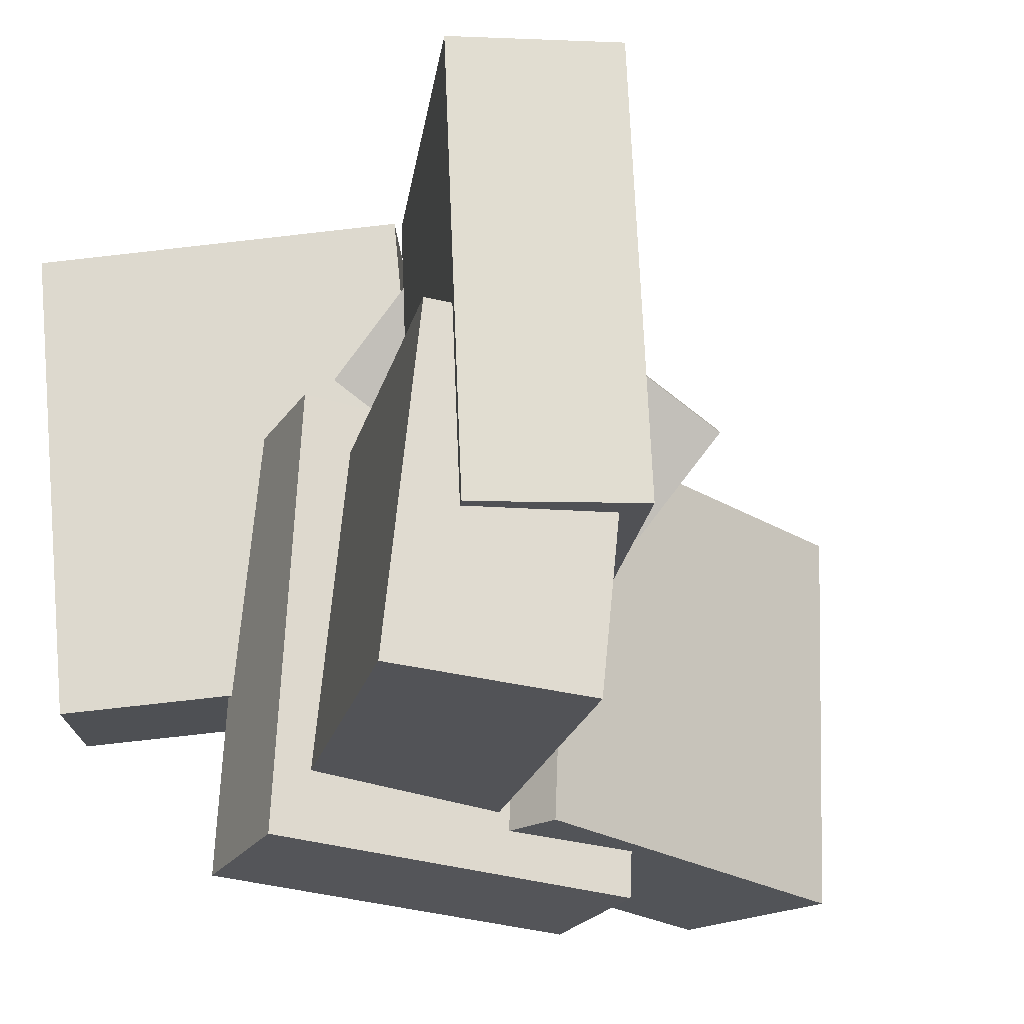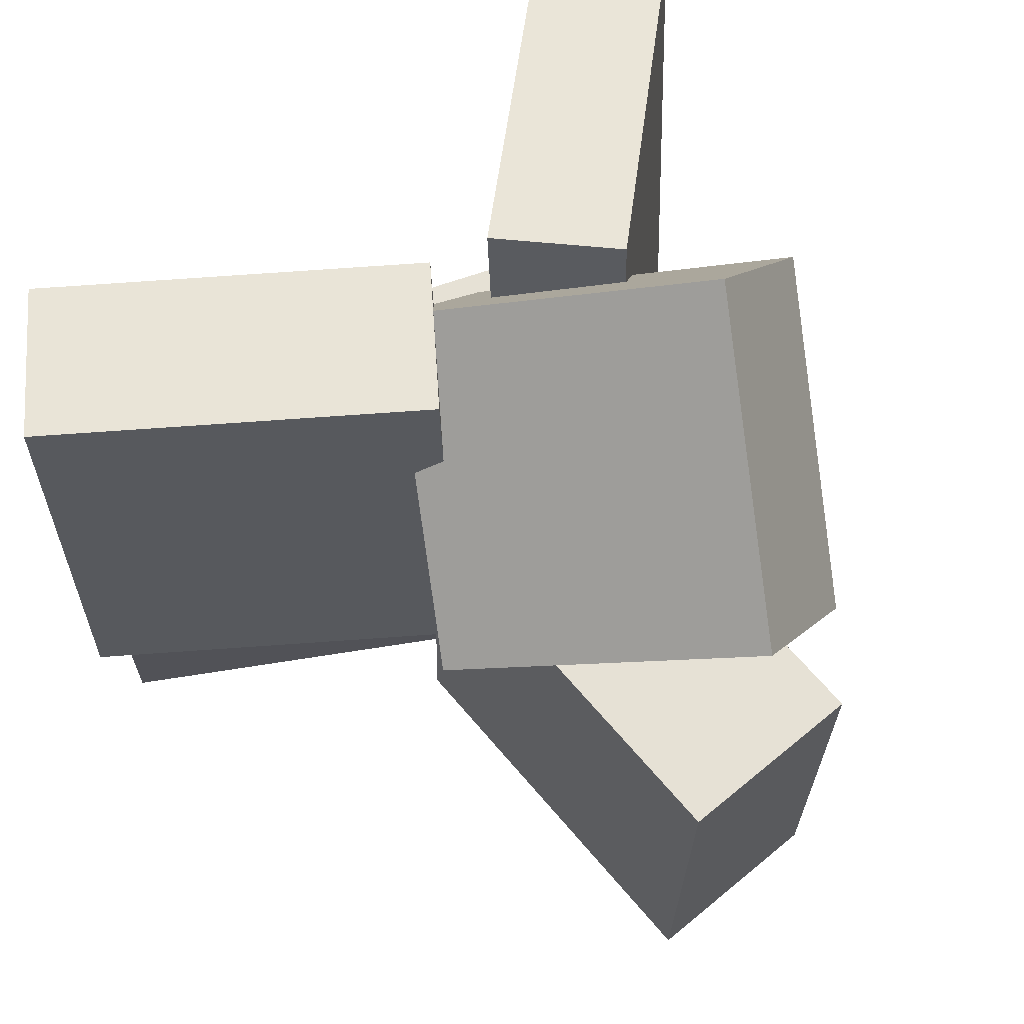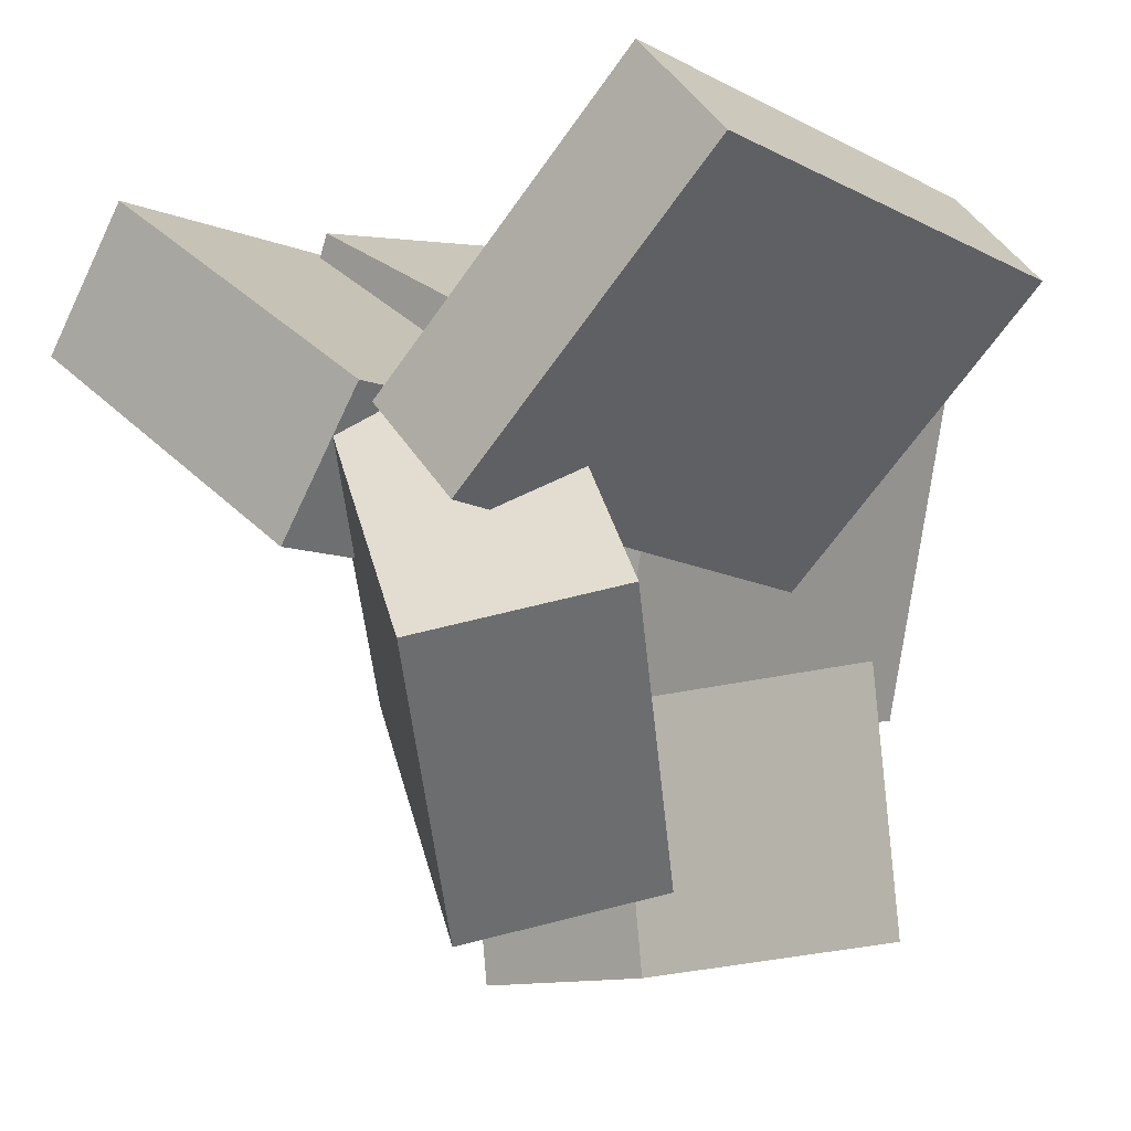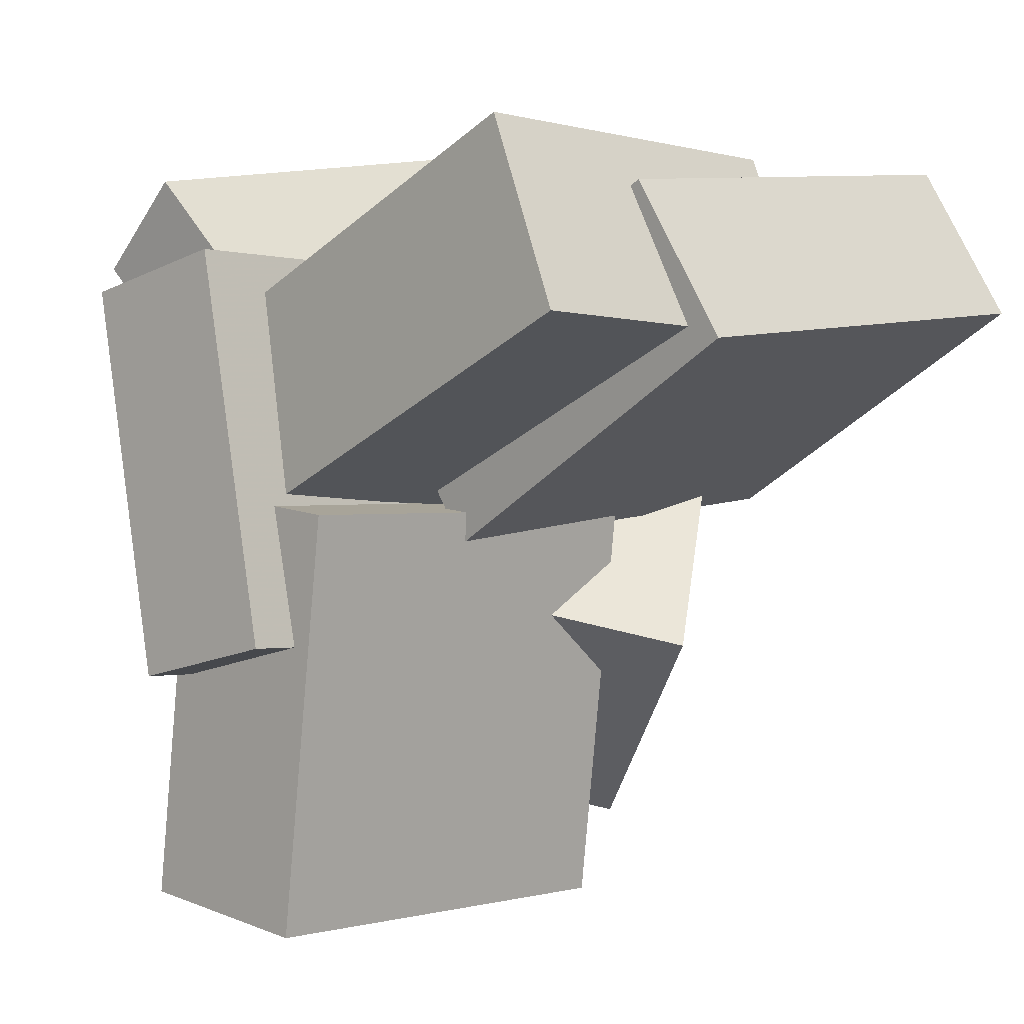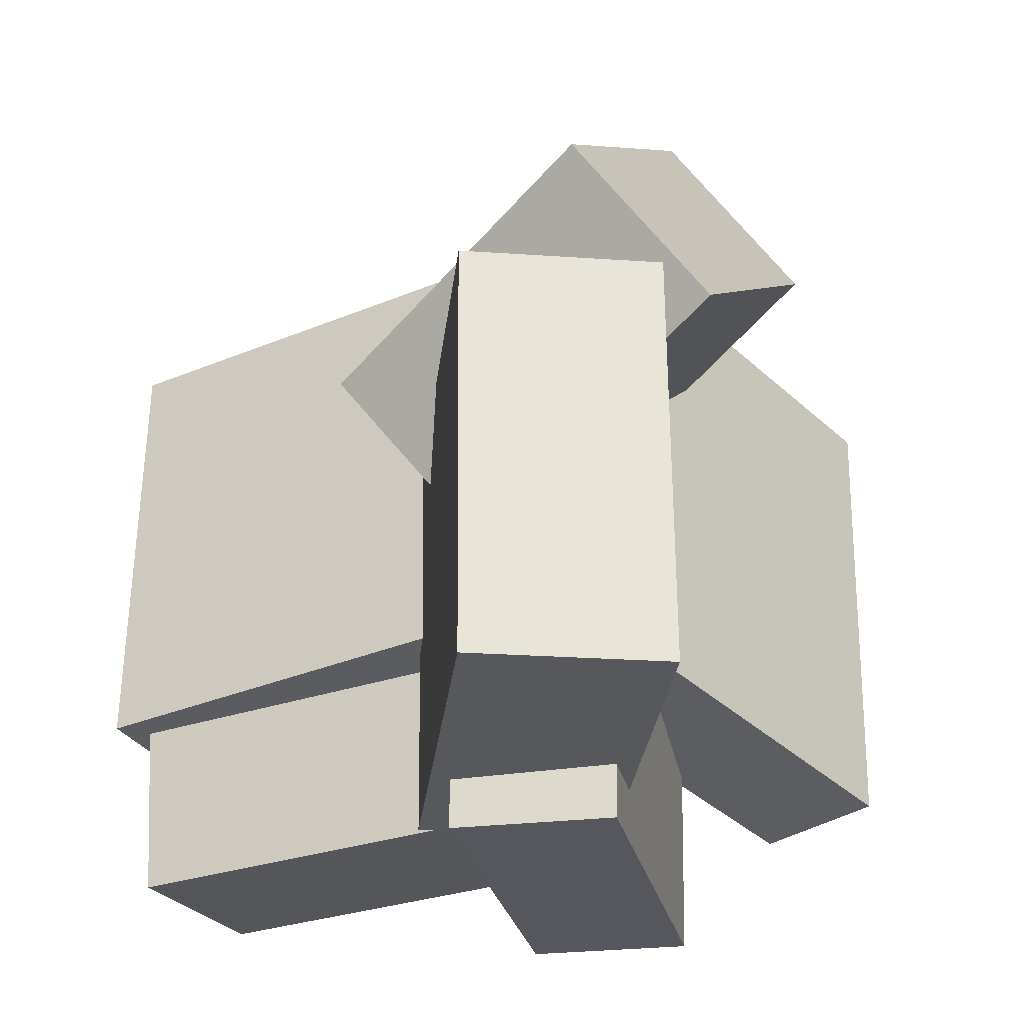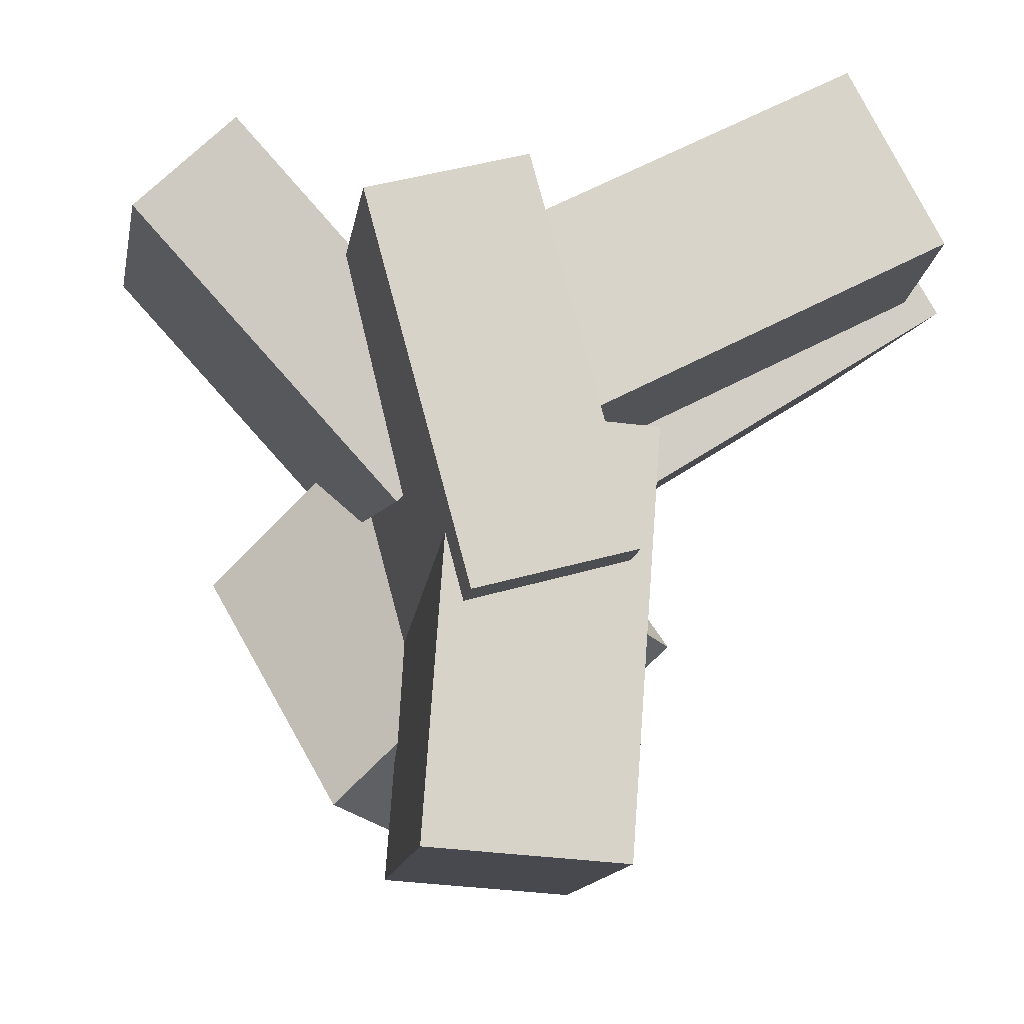
<metadata>
{"format":"obj","ext":"obj","renderer":"f3d","projection":"perspective","resolution":1024,"background":"white","views":[{"elev":-21.7,"azim":50.1,"up":"+Y"},{"elev":62.5,"azim":144.3,"up":"+Y"},{"elev":-4.6,"azim":-139.6,"up":"+Z"},{"elev":4.4,"azim":44.0,"up":"+Z"},{"elev":-31.1,"azim":178.0,"up":"+Y"},{"elev":-9.8,"azim":-7.6,"up":"+Z"}]}
</metadata>
<code>
v -0.002207 -0.1534 0.1283
v 0.4147 -0.1618 0.3874
v -0.007196 0.4215 0.1551
v 0.4098 0.4131 0.4142
v 0.1101 -0.144 -0.05212
v 0.527 -0.1524 0.207
v 0.1051 0.4309 -0.02531
v 0.522 0.4225 0.2338
f 1.0 7.0 5.0
f 1.0 3.0 7.0
f 1.0 4.0 3.0
f 1.0 2.0 4.0
f 3.0 8.0 7.0
f 3.0 4.0 8.0
f 5.0 7.0 8.0
f 5.0 8.0 6.0
f 1.0 5.0 6.0
f 1.0 6.0 2.0
f 2.0 6.0 8.0
f 2.0 8.0 4.0
v -0.3995 0.4177 0.4726
v -0.06882 0.4636 0.1206
v -0.5233 0.425 0.3573
v -0.1927 0.4708 0.005213
v -0.3782 -0.2177 0.4098
v -0.04755 -0.1718 0.05774
v -0.5021 -0.2104 0.2944
v -0.1714 -0.1645 -0.05763
f 9.0 15.0 13.0
f 9.0 11.0 15.0
f 9.0 12.0 11.0
f 9.0 10.0 12.0
f 11.0 16.0 15.0
f 11.0 12.0 16.0
f 13.0 15.0 16.0
f 13.0 16.0 14.0
f 9.0 13.0 14.0
f 9.0 14.0 10.0
f 10.0 14.0 16.0
f 10.0 16.0 12.0
v -0.2361 -0.4322 0.2604
v -0.04202 -0.4262 0.3109
v -0.2442 0.1527 0.2221
v -0.05016 0.1587 0.2727
v -0.1134 -0.4611 -0.2074
v 0.08064 -0.4551 -0.1569
v -0.1216 0.1238 -0.2457
v 0.07249 0.1298 -0.1951
f 17.0 23.0 21.0
f 17.0 19.0 23.0
f 17.0 20.0 19.0
f 17.0 18.0 20.0
f 19.0 24.0 23.0
f 19.0 20.0 24.0
f 21.0 23.0 24.0
f 21.0 24.0 22.0
f 17.0 21.0 22.0
f 17.0 22.0 18.0
f 18.0 22.0 24.0
f 18.0 24.0 20.0
v 0.1168 -0.3878 -0.001875
v 0.077 -0.4086 -0.509
v 0.1214 0.1299 -0.02347
v 0.08157 0.109 -0.5306
v -0.1235 -0.3849 0.01689
v -0.1634 -0.4057 -0.4903
v -0.119 0.1328 -0.004711
v -0.1588 0.112 -0.5119
f 25.0 31.0 29.0
f 25.0 27.0 31.0
f 25.0 28.0 27.0
f 25.0 26.0 28.0
f 27.0 32.0 31.0
f 27.0 28.0 32.0
f 29.0 31.0 32.0
f 29.0 32.0 30.0
f 25.0 29.0 30.0
f 25.0 30.0 26.0
f 26.0 30.0 32.0
f 26.0 32.0 28.0
v 0.4944 0.06011 0.2016
v 0.472 -0.3691 0.2375
v 0.04596 0.06472 -0.02265
v 0.02358 -0.3645 0.01326
v 0.3851 0.08412 0.4205
v 0.3628 -0.3451 0.4564
v -0.06327 0.08873 0.1962
v -0.08565 -0.3405 0.2321
f 33.0 39.0 37.0
f 33.0 35.0 39.0
f 33.0 36.0 35.0
f 33.0 34.0 36.0
f 35.0 40.0 39.0
f 35.0 36.0 40.0
f 37.0 39.0 40.0
f 37.0 40.0 38.0
f 33.0 37.0 38.0
f 33.0 38.0 34.0
f 34.0 38.0 40.0
f 34.0 40.0 36.0
v -0.3849 0.3963 -0.08625
v -0.1022 0.2211 0.1902
v -0.2153 0.5764 -0.1456
v 0.06746 0.4011 0.1309
v -0.2255 0.1386 -0.4127
v 0.05721 -0.0367 -0.1362
v -0.05587 0.3186 -0.472
v 0.2269 0.1434 -0.1956
f 41.0 47.0 45.0
f 41.0 43.0 47.0
f 41.0 44.0 43.0
f 41.0 42.0 44.0
f 43.0 48.0 47.0
f 43.0 44.0 48.0
f 45.0 47.0 48.0
f 45.0 48.0 46.0
f 41.0 45.0 46.0
f 41.0 46.0 42.0
f 42.0 46.0 48.0
f 42.0 48.0 44.0

</code>
